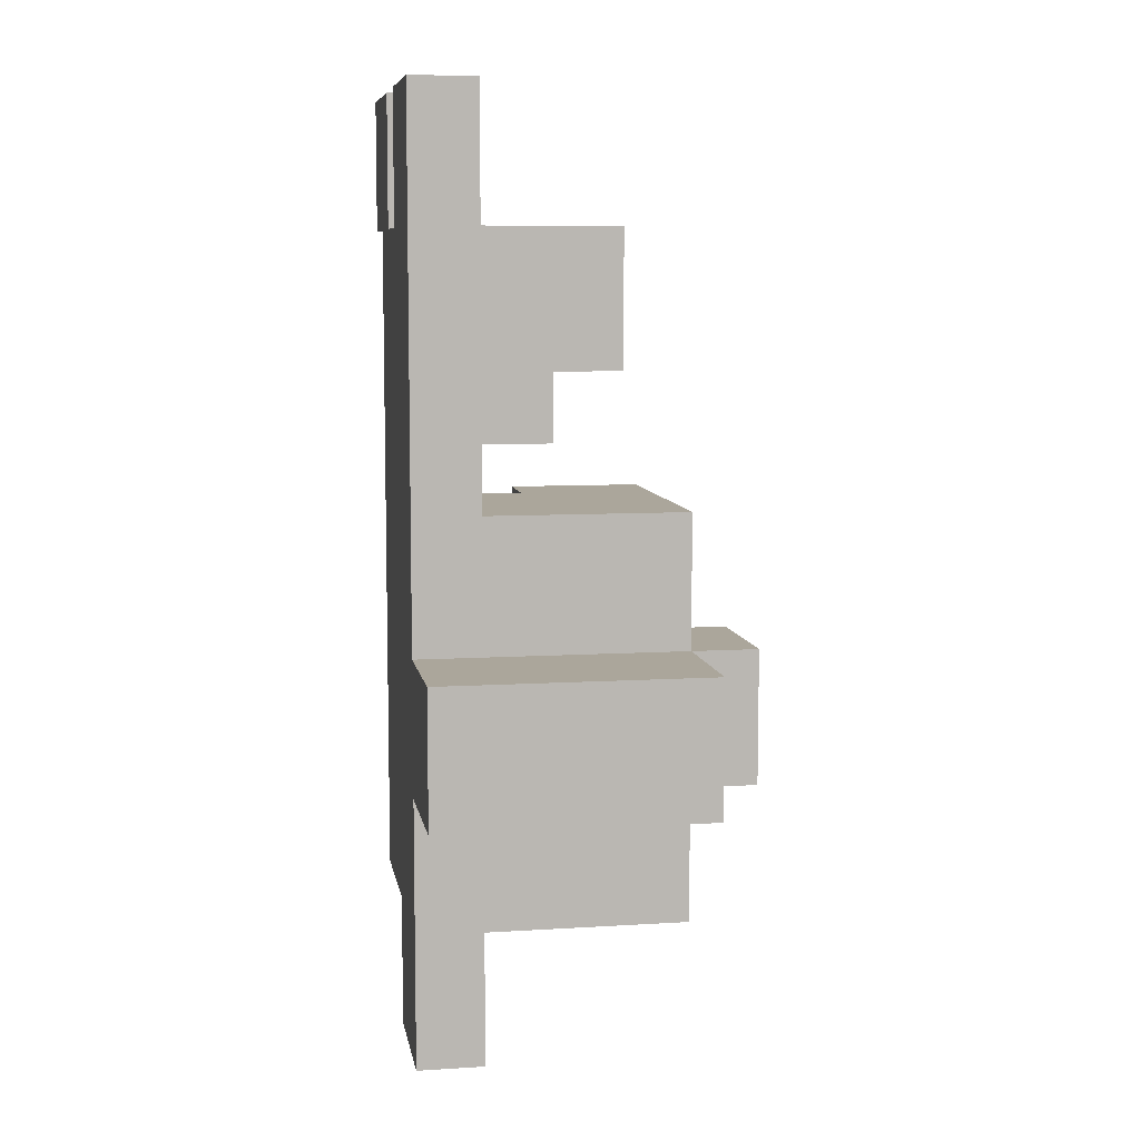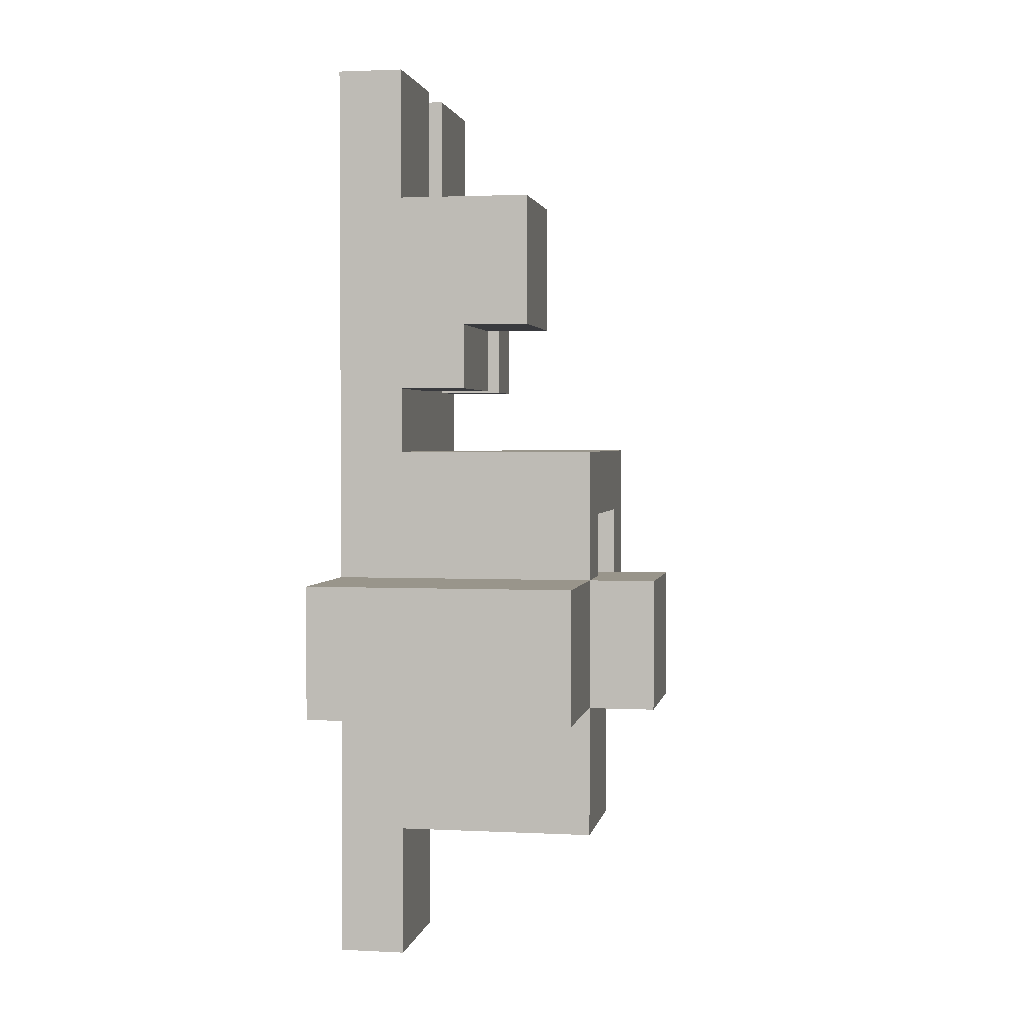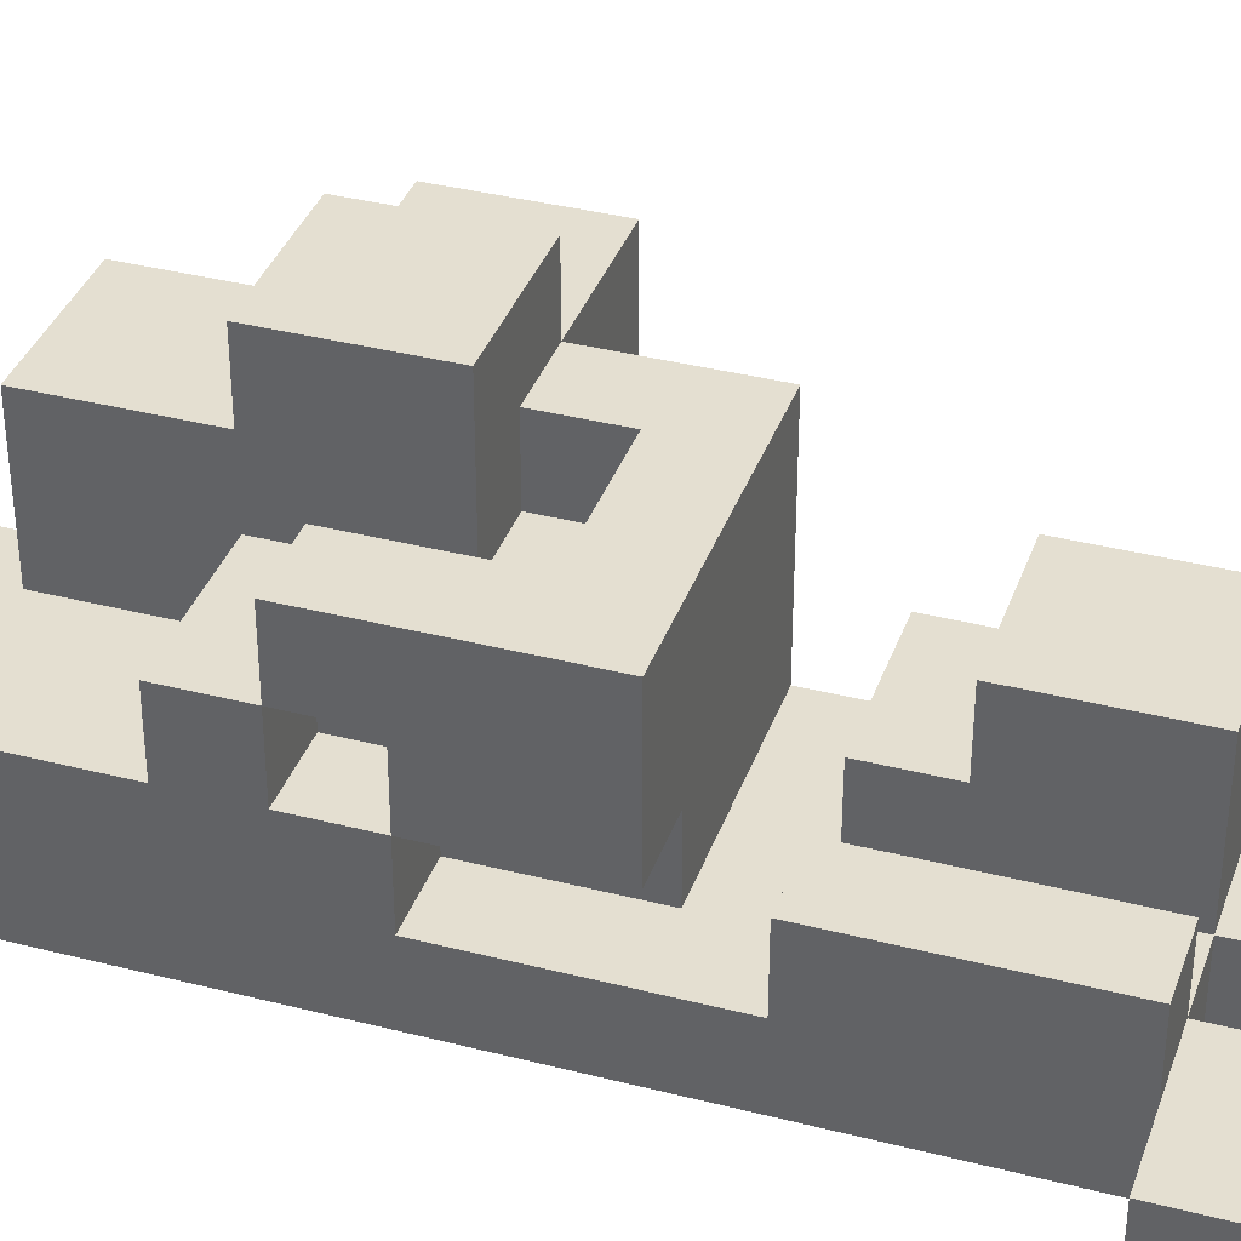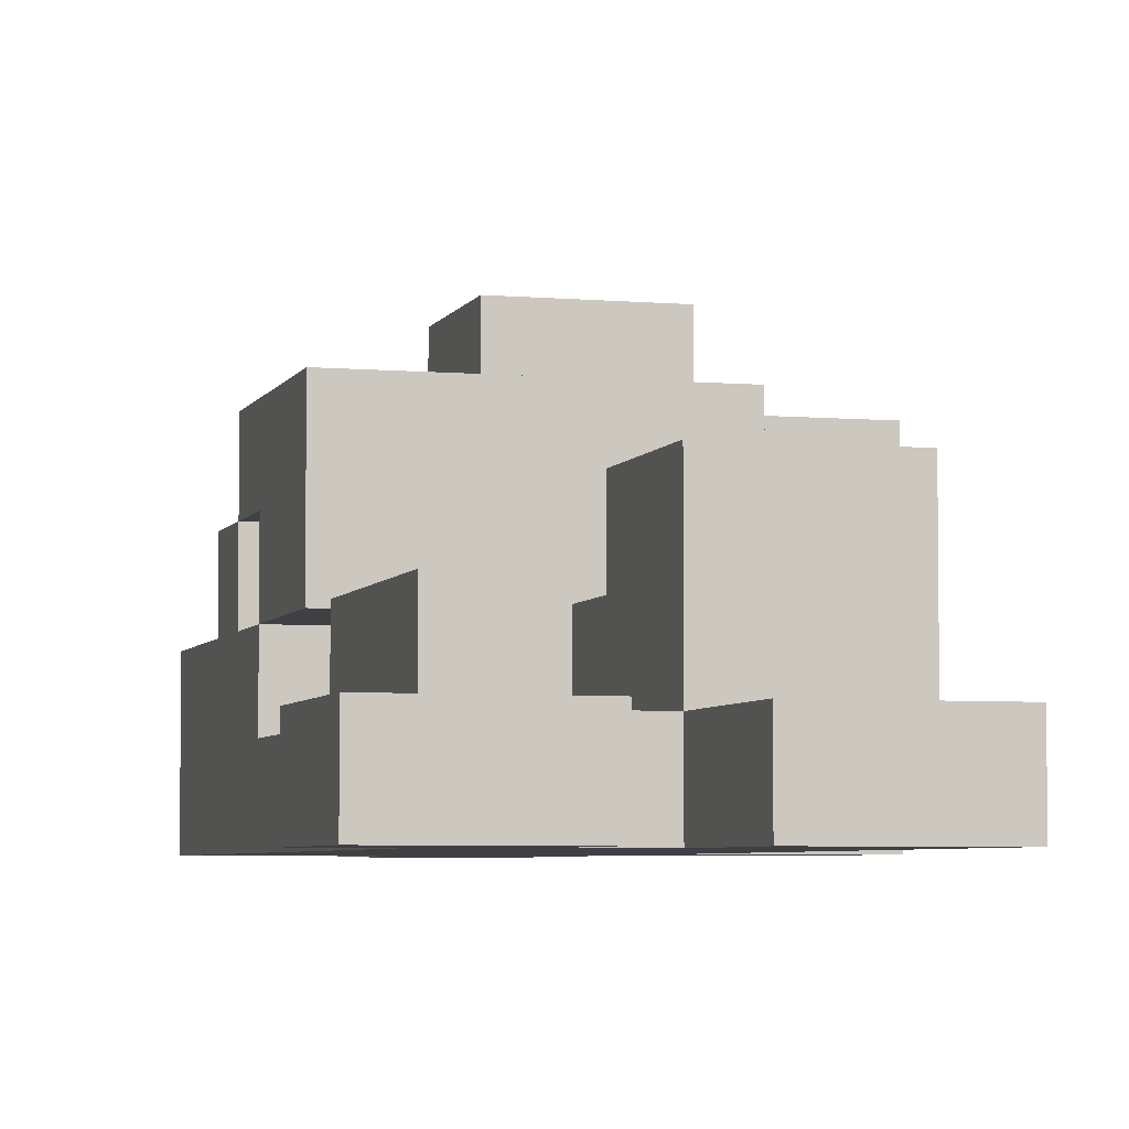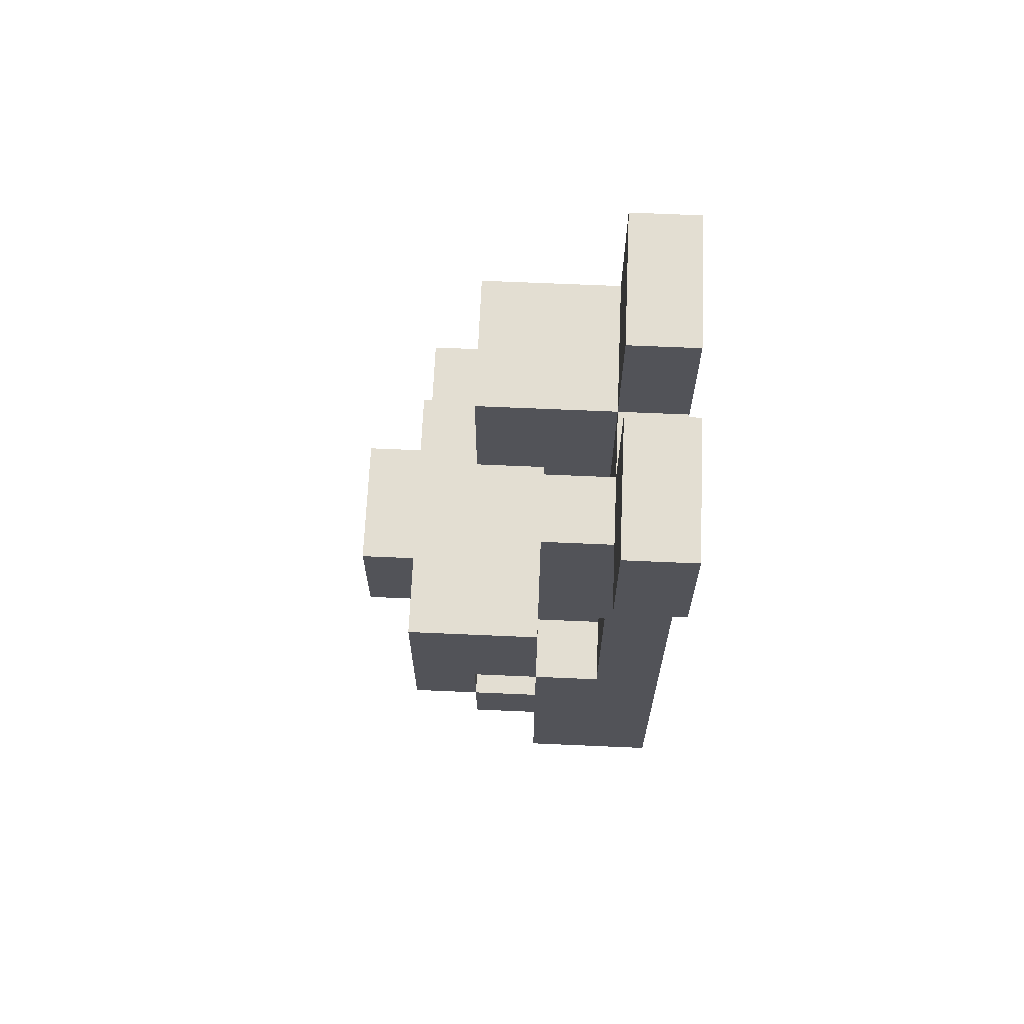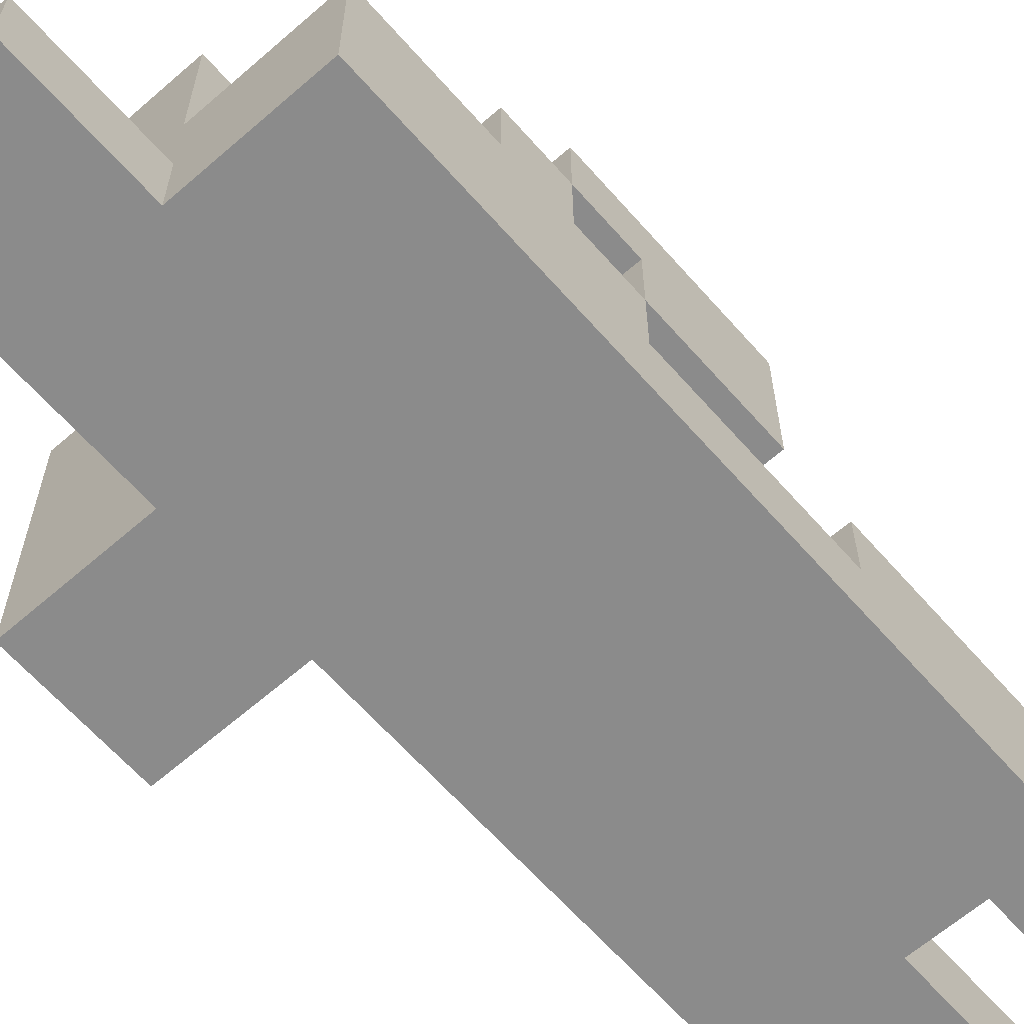
<metadata>
{"format":"obj","ext":"obj","renderer":"f3d","projection":"perspective","resolution":1024,"background":"white","views":[{"elev":8.0,"azim":80.2,"up":"+Z"},{"elev":2.2,"azim":100.1,"up":"+Z"},{"elev":36.7,"azim":-71.6,"up":"+Y"},{"elev":-4.9,"azim":-15.7,"up":"+Y"},{"elev":67.4,"azim":-87.5,"up":"+Z"},{"elev":-63.8,"azim":-138.7,"up":"+Y"}]}
</metadata>
<code>
o
v -0.9 0 0.3
v -0.9 0 0.1
v -0.9 0.1 0.3
v -0.9 0.1 0.1
v -0.8 0 0.1
v -0.8 0 -0.9
v -0.8 0.1 0.1
v -0.8 0.1 -0.2
v -0.8 0.1 -0.5
v -0.8 0.2 0.1
v -0.8 0.2 -0.2
v -0.8 0.2 -0.3
v -0.8 0.2 -0.5
v -0.8 0.2 -0.6
v -0.8 0.2 -0.7
v -0.8 0.2 -0.9
v -0.8 0.3 -0.5
v -0.8 0.3 -0.6
v -0.8 0.3 -0.7
v -0.8 0.4 -0.3
v -0.8 0.4 -0.6
v -0.7 0.1 -0.3
v -0.7 0.1 -0.5
v -0.7 0.2 -0.3
v -0.7 0.2 -0.5
v -0.7 0.2 -0.6
v -0.7 0.3 -0.5
v -0.7 0.3 -0.6
v -0.6 0 0.3
v -0.6 0 0.1
v -0.6 0 -0.9
v -0.6 0 -1.1
v -0.6 0.1 0.3
v -0.6 0.1 0.1
v -0.6 0.1 -0.2
v -0.6 0.1 -0.9
v -0.6 0.1 -1.1
v -0.6 0.2 -0.1
v -0.6 0.2 -0.2
v -0.6 0.2 -0.7
v -0.6 0.2 -0.9
v -0.6 0.3 0.1
v -0.6 0.3 -0.1
v -0.6 0.3 -0.5
v -0.6 0.3 -0.6
v -0.6 0.3 -0.7
v -0.6 0.4 -0.6
v -0.6 0.4 -0.7
v -0.6 0.4 -0.9
v -0.6 0.5 -0.5
v -0.6 0.5 -0.7
v -0.5 0.3 -0.4
v -0.5 0.3 -0.5
v -0.5 0.4 -0.4
v -0.5 0.4 -0.5
v -0.7 0 0.3
v -0.7 0 0.1
v -0.7 0.1 0.3
v -0.7 0.1 0.1
v -0.7 0.1 -0.2
v -0.7 0.2 0.1
v -0.7 0.2 -0.2
v -0.7 0.3 -0.4
v -0.7 0.3 -0.6
v -0.7 0.4 -0.4
v -0.7 0.4 -0.6
v -0.4 0 0.3
v -0.4 0 0.1
v -0.4 0 -0.5
v -0.4 0 -0.7
v -0.4 0 -0.9
v -0.4 0 -1.1
v -0.4 0.1 0.3
v -0.4 0.1 0.1
v -0.4 0.1 -0.2
v -0.4 0.1 -0.3
v -0.4 0.1 -0.4
v -0.4 0.1 -0.5
v -0.4 0.1 -0.9
v -0.4 0.1 -1.1
v -0.4 0.2 -0.1
v -0.4 0.2 -0.2
v -0.4 0.2 -0.3
v -0.4 0.2 -0.4
v -0.4 0.2 -0.5
v -0.4 0.3 0.1
v -0.4 0.3 -0.1
v -0.4 0.4 -0.3
v -0.4 0.4 -0.4
v -0.4 0.4 -0.5
v -0.4 0.4 -0.7
v -0.4 0.4 -0.9
v -0.4 0.5 -0.5
v -0.4 0.5 -0.7
v -0.2 0 -0.5
v -0.2 0 -0.7
v -0.2 0.4 -0.5
v -0.2 0.4 -0.7
v -0.9 0 0.3
v -0.9 0.1 0.3
v -0.7 0 0.3
v -0.7 0.1 0.3
v -0.6 0 0.3
v -0.6 0.1 0.3
v -0.4 0 0.3
v -0.4 0.1 0.3
v -0.8 0.1 0.1
v -0.8 0.2 0.1
v -0.7 0 0.1
v -0.7 0.1 0.1
v -0.7 0.2 0.1
v -0.6 0 0.1
v -0.6 0.1 0.1
v -0.6 0.3 0.1
v -0.4 0.1 0.1
v -0.4 0.3 0.1
v -0.8 0.2 -0.3
v -0.8 0.4 -0.3
v -0.7 0.1 -0.3
v -0.7 0.2 -0.3
v -0.6 0.1 -0.3
v -0.4 0.1 -0.3
v -0.4 0.2 -0.3
v -0.4 0.4 -0.3
v -0.8 0.1 -0.5
v -0.8 0.2 -0.5
v -0.7 0.1 -0.5
v -0.7 0.2 -0.5
v -0.6 0.3 -0.5
v -0.6 0.5 -0.5
v -0.5 0.3 -0.5
v -0.5 0.4 -0.5
v -0.4 0 -0.5
v -0.4 0.1 -0.5
v -0.4 0.2 -0.5
v -0.4 0.4 -0.5
v -0.4 0.5 -0.5
v -0.2 0 -0.5
v -0.2 0.4 -0.5
v -0.8 0.2 -0.6
v -0.8 0.3 -0.6
v -0.7 0.2 -0.6
v -0.7 0.3 -0.6
v -0.9 0 0.1
v -0.9 0.1 0.1
v -0.8 0 0.1
v -0.8 0.1 0.1
v -0.6 0.2 -0.1
v -0.6 0.3 -0.1
v -0.4 0.2 -0.1
v -0.4 0.3 -0.1
v -0.8 0.1 -0.2
v -0.8 0.2 -0.2
v -0.7 0.1 -0.2
v -0.7 0.2 -0.2
v -0.6 0.1 -0.2
v -0.6 0.2 -0.2
v -0.4 0.1 -0.2
v -0.4 0.2 -0.2
v -0.7 0.3 -0.4
v -0.7 0.4 -0.4
v -0.5 0.3 -0.4
v -0.5 0.4 -0.4
v -0.8 0.2 -0.5
v -0.8 0.3 -0.5
v -0.7 0.2 -0.5
v -0.7 0.3 -0.5
v -0.8 0.3 -0.6
v -0.8 0.4 -0.6
v -0.7 0.3 -0.6
v -0.7 0.4 -0.6
v -0.8 0.2 -0.7
v -0.8 0.3 -0.7
v -0.6 0.2 -0.7
v -0.6 0.3 -0.7
v -0.6 0.4 -0.7
v -0.6 0.5 -0.7
v -0.4 0 -0.7
v -0.4 0.4 -0.7
v -0.4 0.5 -0.7
v -0.2 0 -0.7
v -0.2 0.4 -0.7
v -0.8 0 -0.9
v -0.8 0.2 -0.9
v -0.6 0 -0.9
v -0.6 0.1 -0.9
v -0.6 0.2 -0.9
v -0.6 0.4 -0.9
v -0.4 0.1 -0.9
v -0.4 0.4 -0.9
v -0.6 0 -1.1
v -0.6 0.1 -1.1
v -0.4 0 -1.1
v -0.4 0.1 -1.1
v -0.9 0 0.3
v -0.7 0 0.3
v -0.6 0 0.3
v -0.4 0 0.3
v -0.9 0 0.1
v -0.8 0 0.1
v -0.7 0 0.1
v -0.6 0 0.1
v -0.4 0 0.1
v -0.7 0 -0.3
v -0.6 0 -0.3
v -0.4 0 -0.5
v -0.2 0 -0.5
v -0.4 0 -0.7
v -0.2 0 -0.7
v -0.8 0 -0.9
v -0.6 0 -0.9
v -0.4 0 -0.9
v -0.6 0 -1.1
v -0.4 0 -1.1
v -0.8 0.2 -0.3
v -0.7 0.2 -0.3
v -0.8 0.2 -0.5
v -0.7 0.2 -0.5
v -0.8 0.3 -0.5
v -0.7 0.3 -0.5
v -0.8 0.3 -0.6
v -0.7 0.3 -0.6
v -0.9 0.1 0.3
v -0.7 0.1 0.3
v -0.6 0.1 0.3
v -0.4 0.1 0.3
v -0.9 0.1 0.1
v -0.8 0.1 0.1
v -0.7 0.1 0.1
v -0.6 0.1 0.1
v -0.4 0.1 0.1
v -0.8 0.1 -0.2
v -0.7 0.1 -0.2
v -0.6 0.1 -0.2
v -0.4 0.1 -0.2
v -0.7 0.1 -0.3
v -0.6 0.1 -0.3
v -0.4 0.1 -0.3
v -0.8 0.1 -0.5
v -0.7 0.1 -0.5
v -0.6 0.1 -0.9
v -0.4 0.1 -0.9
v -0.6 0.1 -1.1
v -0.4 0.1 -1.1
v -0.8 0.2 0.1
v -0.7 0.2 0.1
v -0.6 0.2 -0.1
v -0.4 0.2 -0.1
v -0.8 0.2 -0.2
v -0.7 0.2 -0.2
v -0.6 0.2 -0.2
v -0.4 0.2 -0.2
v -0.8 0.2 -0.5
v -0.7 0.2 -0.5
v -0.8 0.2 -0.6
v -0.7 0.2 -0.6
v -0.8 0.2 -0.7
v -0.6 0.2 -0.7
v -0.8 0.2 -0.9
v -0.6 0.2 -0.9
v -0.6 0.3 0.1
v -0.4 0.3 0.1
v -0.6 0.3 -0.1
v -0.4 0.3 -0.1
v -0.7 0.3 -0.4
v -0.5 0.3 -0.4
v -0.6 0.3 -0.5
v -0.5 0.3 -0.5
v -0.8 0.3 -0.6
v -0.7 0.3 -0.6
v -0.6 0.3 -0.6
v -0.8 0.3 -0.7
v -0.6 0.3 -0.7
v -0.8 0.4 -0.3
v -0.4 0.4 -0.3
v -0.7 0.4 -0.4
v -0.5 0.4 -0.4
v -0.4 0.4 -0.4
v -0.5 0.4 -0.5
v -0.4 0.4 -0.5
v -0.2 0.4 -0.5
v -0.8 0.4 -0.6
v -0.7 0.4 -0.6
v -0.6 0.4 -0.7
v -0.4 0.4 -0.7
v -0.2 0.4 -0.7
v -0.6 0.4 -0.9
v -0.4 0.4 -0.9
v -0.6 0.5 -0.5
v -0.4 0.5 -0.5
v -0.6 0.5 -0.7
v -0.4 0.5 -0.7
f 3 2 1
f 4 2 3
f 7 6 5
f 8 6 7
f 9 6 8
f 10 8 7
f 11 8 10
f 13 6 9
f 14 6 13
f 15 6 14
f 16 6 15
f 17 13 12
f 18 15 14
f 19 15 18
f 20 17 12
f 20 18 17
f 21 18 20
f 24 23 22
f 25 23 24
f 27 26 25
f 28 26 27
f 33 30 29
f 34 30 33
f 36 32 31
f 37 32 36
f 38 35 34
f 39 35 38
f 42 38 34
f 43 38 42
f 46 41 40
f 47 45 44
f 47 46 45
f 48 41 46
f 48 46 47
f 49 41 48
f 50 47 44
f 50 48 47
f 51 48 50
f 54 53 52
f 55 53 54
f 56 57 58
f 58 57 59
f 59 60 61
f 61 60 62
f 63 64 65
f 65 64 66
f 67 68 73
f 68 69 74
f 73 68 74
f 74 69 75
f 75 69 76
f 76 69 77
f 77 69 78
f 71 72 79
f 70 71 79
f 79 72 80
f 74 75 81
f 81 75 82
f 76 77 83
f 77 78 84
f 83 77 84
f 84 78 85
f 74 81 86
f 86 81 87
f 83 84 88
f 84 85 89
f 88 84 89
f 89 85 90
f 70 79 91
f 91 79 92
f 90 91 93
f 93 91 94
f 95 96 97
f 97 96 98
f 101 100 99
f 102 100 101
f 105 104 103
f 106 104 105
f 110 108 107
f 111 108 110
f 112 110 109
f 113 110 112
f 115 114 113
f 116 114 115
f 120 118 117
f 121 120 119
f 122 120 121
f 123 118 120
f 123 120 122
f 124 118 123
f 127 126 125
f 128 126 127
f 131 130 129
f 132 130 131
f 136 130 132
f 137 130 136
f 138 135 134
f 138 134 133
f 138 136 135
f 139 136 138
f 142 141 140
f 143 141 142
f 144 145 146
f 146 145 147
f 148 149 150
f 150 149 151
f 152 153 154
f 154 153 155
f 156 157 158
f 158 157 159
f 160 161 162
f 162 161 163
f 164 165 166
f 166 165 167
f 168 169 170
f 170 169 171
f 172 173 174
f 174 173 175
f 176 177 179
f 179 177 180
f 178 179 181
f 181 179 182
f 183 184 185
f 185 184 186
f 186 184 187
f 187 188 189
f 186 187 189
f 189 188 190
f 191 192 193
f 193 192 194
f 199 196 195
f 200 196 199
f 201 196 200
f 202 198 197
f 203 198 202
f 204 201 200
f 204 202 201
f 205 203 202
f 205 202 204
f 206 205 204
f 206 203 205
f 208 206 204
f 208 207 206
f 209 207 208
f 210 204 200
f 210 208 204
f 211 208 210
f 212 208 211
f 213 212 211
f 214 212 213
f 217 216 215
f 218 216 217
f 221 220 219
f 222 220 221
f 223 224 227
f 227 224 228
f 228 224 229
f 225 226 230
f 230 226 231
f 229 230 233
f 233 230 234
f 232 233 236
f 233 234 236
f 234 235 237
f 236 234 237
f 237 235 238
f 232 236 239
f 239 236 240
f 241 242 243
f 243 242 244
f 245 246 249
f 249 246 250
f 247 248 251
f 251 248 252
f 253 254 255
f 255 254 256
f 257 258 259
f 259 258 260
f 261 262 263
f 263 262 264
f 265 266 267
f 267 266 268
f 265 267 270
f 270 267 271
f 269 270 272
f 270 271 272
f 272 271 273
f 274 275 276
f 276 275 277
f 277 275 278
f 277 278 279
f 279 278 280
f 274 276 282
f 282 276 283
f 280 281 285
f 285 281 286
f 284 285 287
f 287 285 288
f 289 290 291
f 291 290 292

</code>
